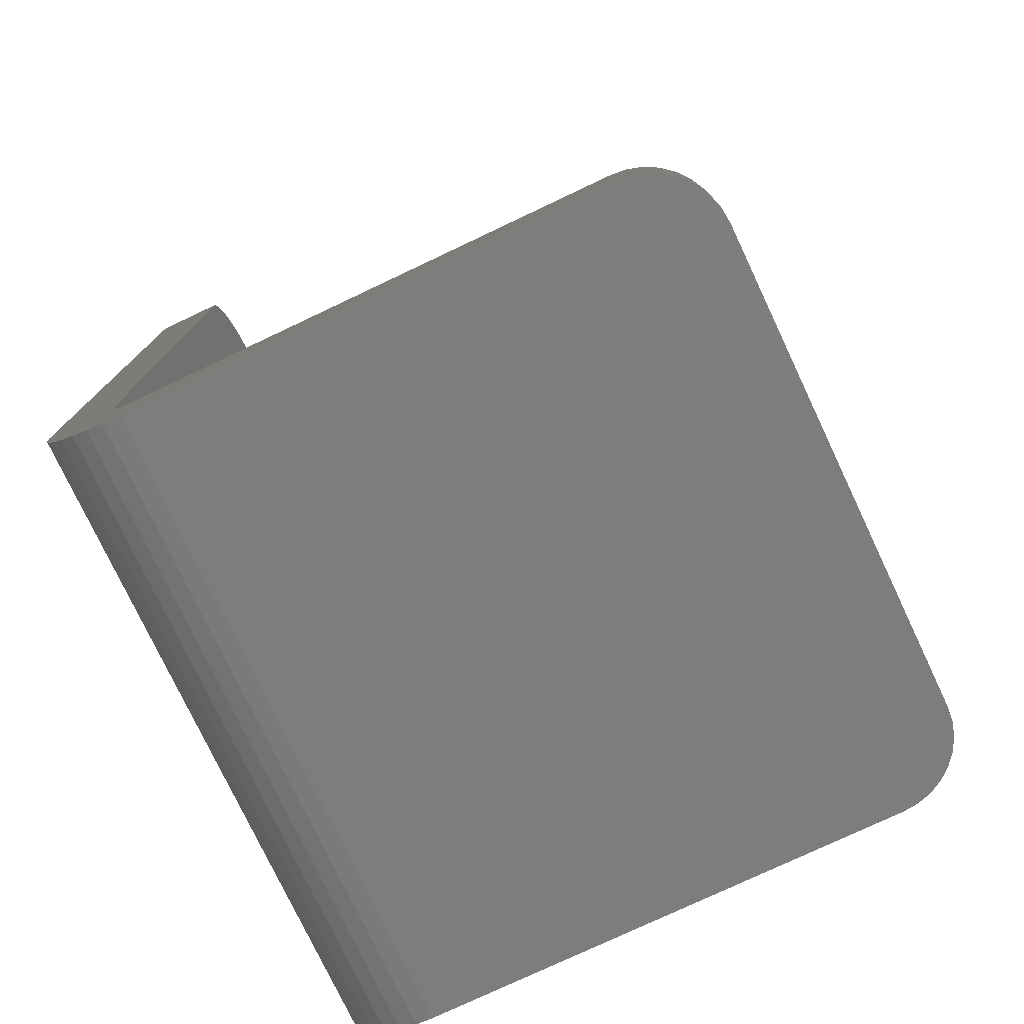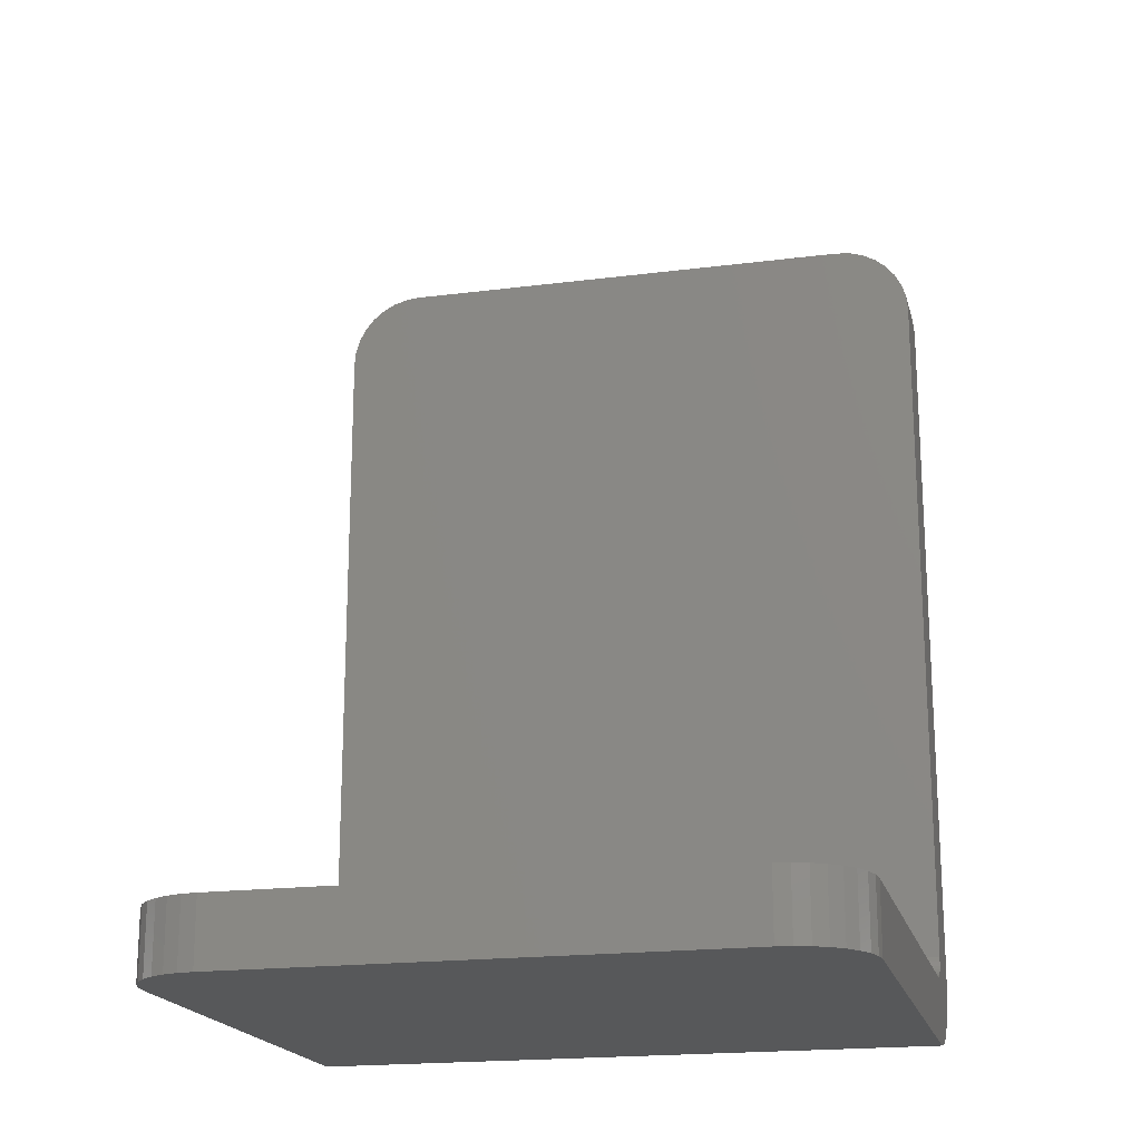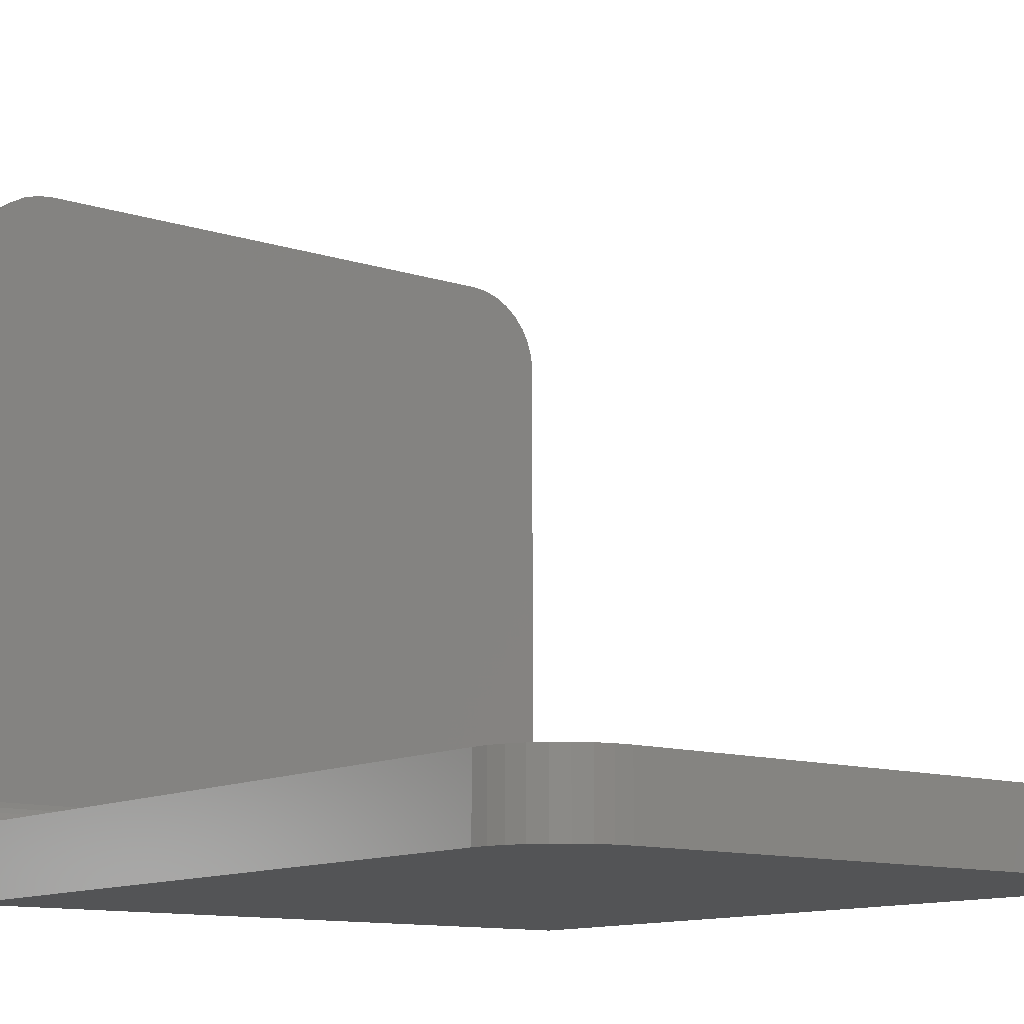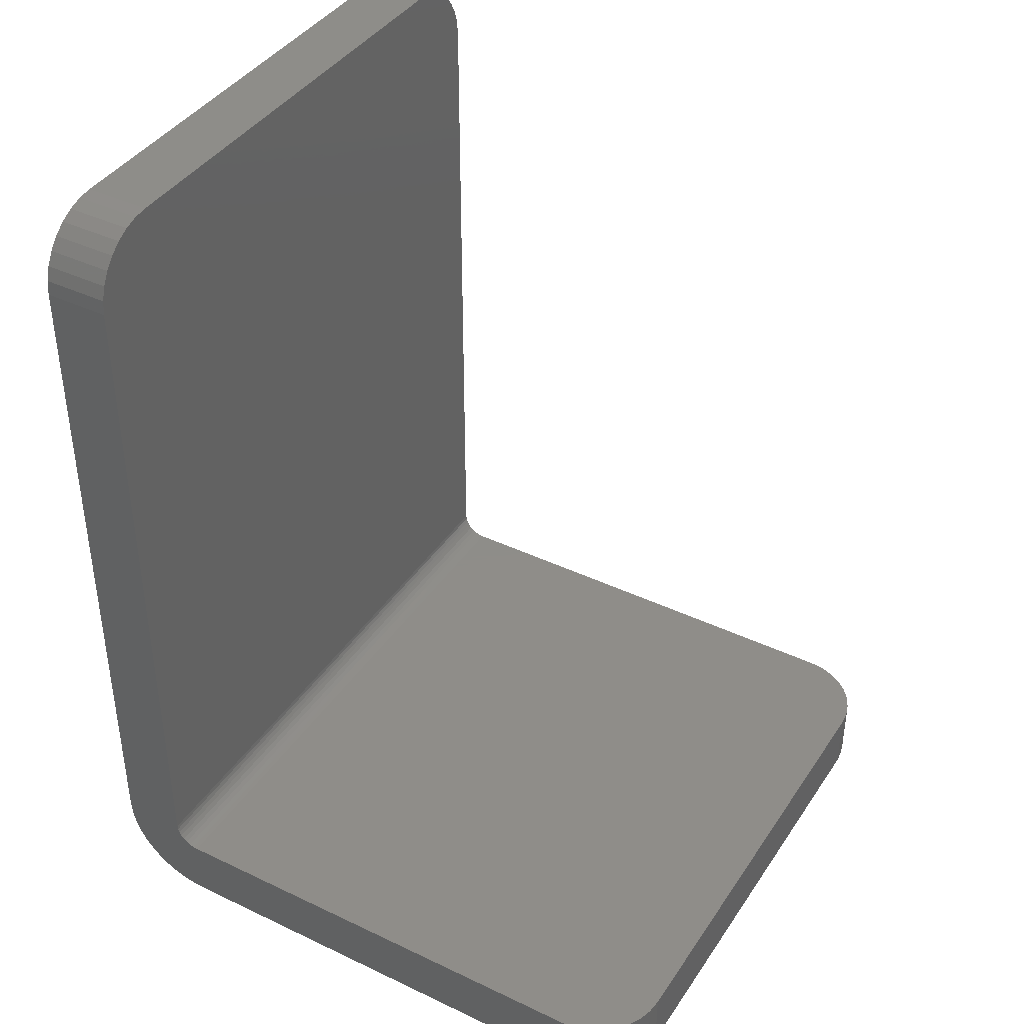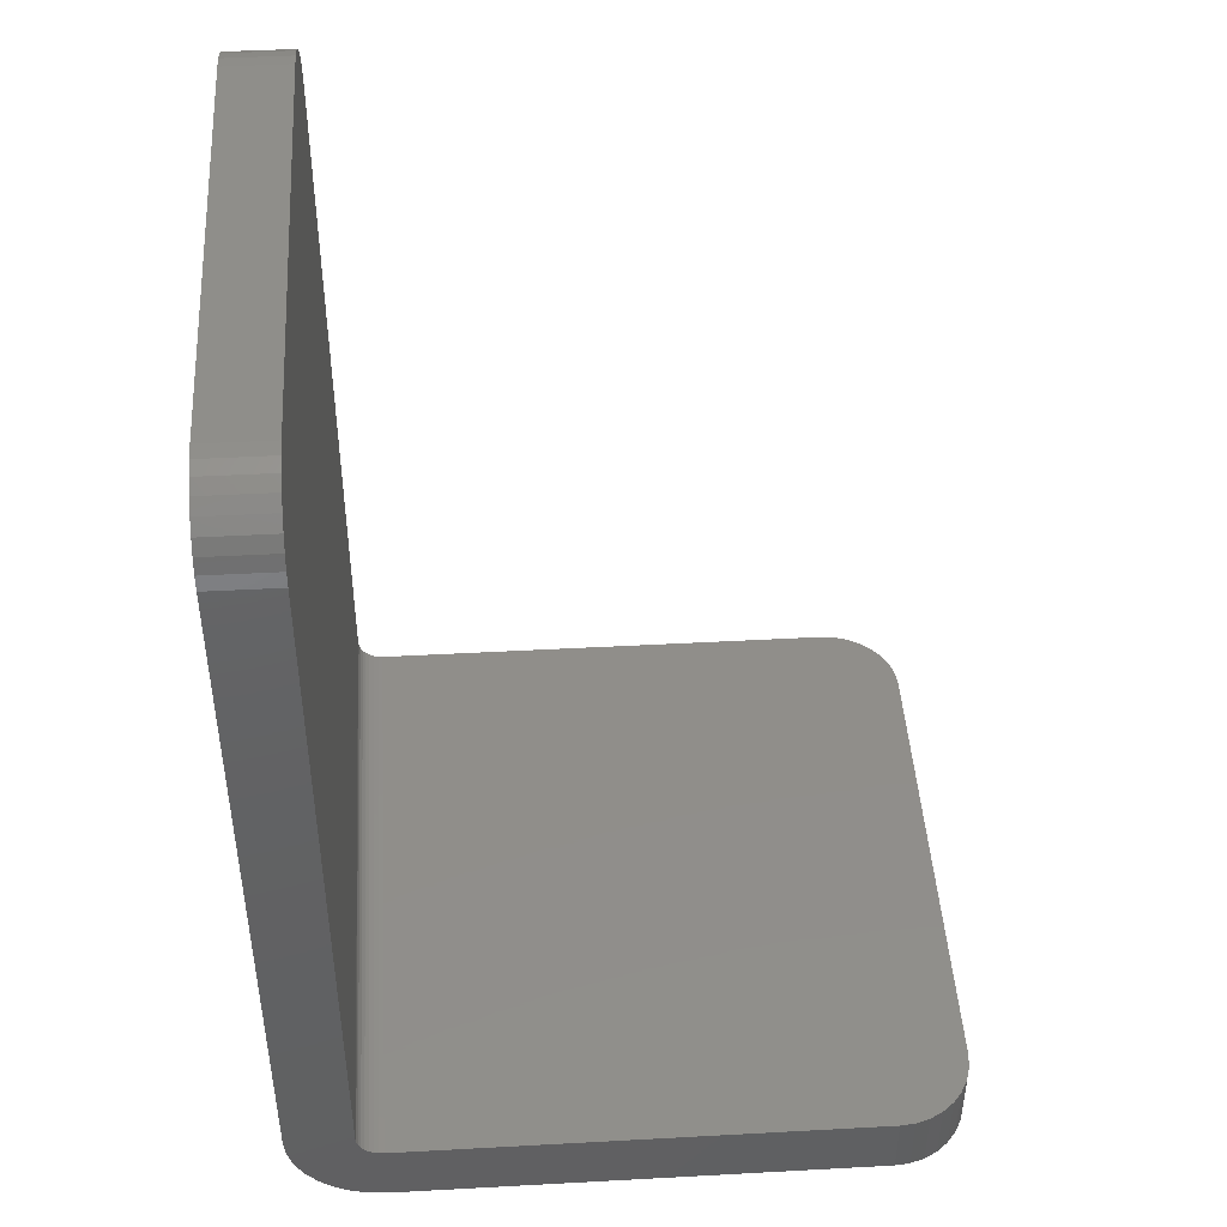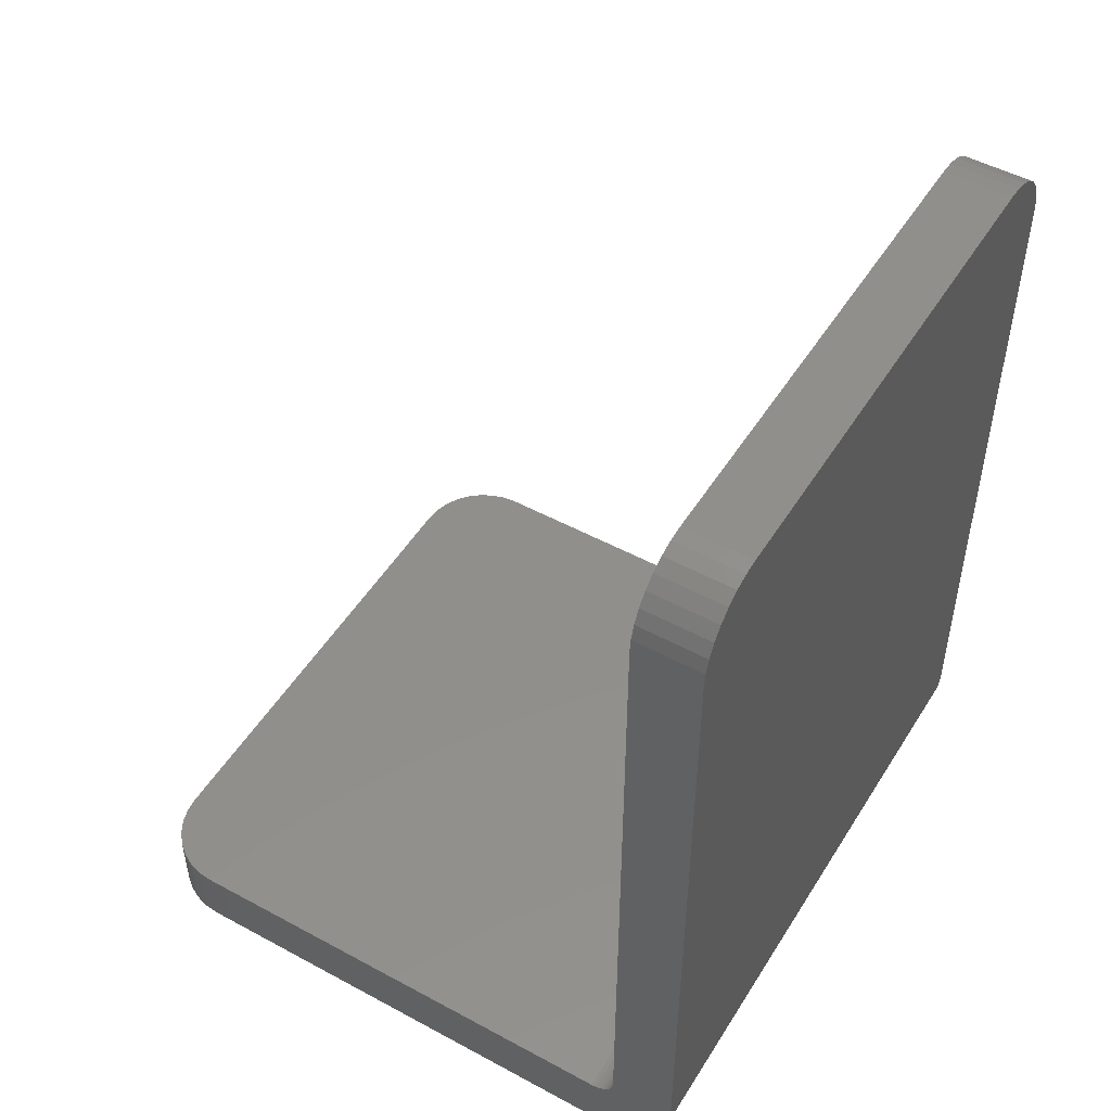
<metadata>
{"format":"stl","ext":"stl","renderer":"f3d","projection":"perspective","resolution":1024,"background":"white","views":[{"elev":-77.1,"azim":115.3,"up":"+Z"},{"elev":-19.1,"azim":-166.4,"up":"+Z"},{"elev":-11.5,"azim":-38.0,"up":"+Y"},{"elev":40.2,"azim":120.4,"up":"+Z"},{"elev":45.3,"azim":86.4,"up":"+Z"},{"elev":50.0,"azim":-59.2,"up":"+Z"}]}
</metadata>
<code>
# stl→obj: 108 verts, 212 faces
v 0.4609 4.163e-17 0.75
v 0.05031 3.963e-17 0.7488
v 0.4731 3.963e-17 0.7488
v 0.0625 4.163e-17 0.75
v 0.01053 3.8e-17 0.7222
v 0.5051 3.858e-17 0.7317
v 0.01831 3.858e-17 0.7317
v 0.4957 3.906e-17 0.7395
v 0.02778 3.906e-17 0.7395
v 0.4849 3.941e-17 0.7452
v 0.03858 3.941e-17 0.7452
v -7.656e-34 1.388e-17 0.1016
v 0.5234 1.388e-17 0.1016
v -3.253e-17 3.588e-17 0.6875
v 0.5234 3.588e-17 0.6875
v 0.001201 3.662e-17 0.6997
v 0.5222 3.662e-17 0.6997
v 0.004758 3.734e-17 0.7114
v 0.5187 3.734e-17 0.7114
v 0.5129 3.8e-17 0.7222
v 0.0625 0.05461 0.75
v 0.4609 0.05461 0.75
v 0.4731 0.05461 0.7488
v 0.05031 0.05461 0.7488
v 0.4849 0.05461 0.7452
v 0.03858 0.05461 0.7452
v 0.4957 0.05461 0.7395
v 0.02778 0.05461 0.7395
v 0.5051 0.05461 0.7317
v 0.01831 0.05461 0.7317
v 0.5129 0.05461 0.7222
v 0.5234 0.05461 0.1016
v -7.136e-34 0.05461 0.1016
v 0.5234 0.05461 0.6875
v -3.253e-17 0.05461 0.6875
v 0.5222 0.05461 0.6997
v 0.001201 0.05461 0.6997
v 0.5187 0.05461 0.7114
v 0.004758 0.05461 0.7114
v 0.01053 0.05461 0.7222
v 8.131e-19 0.001443 0.08691
v 2.218e-19 0.055 0.09757
v 4.35e-19 0.05616 0.09373
v 6.315e-19 0.05806 0.09019
v 8.038e-19 0.0606 0.08708
v 9.451e-19 0.06371 0.08454
v 1.137e-18 0.4699 0.08109
v 4.168e-18 0.4699 0.02648
v 4.168e-18 0.07508 0.02648
v 4.088e-18 0.06043 0.02792
v 3.851e-18 0.04635 0.0322
v 3.465e-18 0.03337 0.03913
v 2.947e-18 0.02199 0.04847
v 2.316e-18 0.01265 0.05985
v 1.595e-18 0.005715 0.07283
v 1.05e-18 0.06725 0.08264
v 1.115e-18 0.07109 0.08148
v 1.137e-18 0.07508 0.08109
v 0.5234 0.05616 0.09373
v 0.5234 0.055 0.09757
v 0.5234 0.001443 0.08691
v 0.5234 0.05806 0.09019
v 0.5234 0.0606 0.08708
v 0.5234 0.06371 0.08454
v 0.5234 0.4699 0.08109
v 0.5234 0.005715 0.07283
v 0.5234 0.01265 0.05985
v 0.5234 0.02199 0.04847
v 0.5234 0.03337 0.03913
v 0.5234 0.04635 0.0322
v 0.5234 0.06043 0.02792
v 0.5234 0.07508 0.02648
v 0.5234 0.4699 0.02648
v 0.5234 0.07508 0.08109
v 0.5234 0.07109 0.08148
v 0.5234 0.06725 0.08264
v 0.5222 0.4821 0.08109
v 0.5187 0.4938 0.08109
v 0.5129 0.5046 0.08109
v 0.5051 0.5141 0.08109
v 0.4957 0.5219 0.08109
v 0.4849 0.5276 0.08109
v 0.4731 0.5312 0.08109
v 0.4609 0.5324 0.08109
v 0.0625 0.5324 0.08109
v 0.05031 0.5312 0.08109
v 0.03858 0.5276 0.08109
v 0.02778 0.5219 0.08109
v 0.01831 0.5141 0.08109
v 0.01053 0.5046 0.08109
v 0.004758 0.4938 0.08109
v 0.001201 0.4821 0.08109
v 0.0625 0.5324 0.02648
v 0.4609 0.5324 0.02648
v 0.001201 0.4821 0.02648
v 0.4731 0.5312 0.02648
v 0.4849 0.5276 0.02648
v 0.4957 0.5219 0.02648
v 0.5051 0.5141 0.02648
v 0.5129 0.5046 0.02648
v 0.5187 0.4938 0.02648
v 0.5222 0.4821 0.02648
v 0.004758 0.4938 0.02648
v 0.01053 0.5046 0.02648
v 0.01831 0.5141 0.02648
v 0.02778 0.5219 0.02648
v 0.03858 0.5276 0.02648
v 0.05031 0.5312 0.02648
f 1 2 3
f 1 4 2
f 5 6 7
f 7 6 8
f 7 8 9
f 9 8 10
f 9 10 11
f 11 10 3
f 11 3 2
f 12 13 14
f 14 13 15
f 14 15 16
f 16 15 17
f 16 17 18
f 18 17 19
f 18 19 5
f 5 19 20
f 5 20 6
f 21 4 22
f 22 4 1
f 21 23 24
f 21 22 23
f 24 23 25
f 24 25 26
f 26 25 27
f 26 27 28
f 28 27 29
f 28 29 30
f 30 29 31
f 32 33 34
f 34 33 35
f 34 35 36
f 36 35 37
f 36 37 38
f 38 37 39
f 38 39 31
f 31 39 40
f 31 40 30
f 41 42 43
f 41 43 44
f 45 41 44
f 41 45 46
f 12 14 35
f 12 35 33
f 12 33 42
f 12 42 41
f 47 48 49
f 47 49 50
f 47 50 51
f 47 51 52
f 47 52 53
f 47 53 54
f 47 54 55
f 55 41 46
f 55 46 56
f 55 56 57
f 55 57 58
f 55 58 47
f 35 14 37
f 37 14 16
f 37 16 39
f 39 16 18
f 39 18 40
f 40 18 5
f 40 5 30
f 30 5 7
f 30 7 28
f 28 7 9
f 28 9 26
f 26 9 11
f 26 11 24
f 24 11 2
f 24 2 21
f 21 2 4
f 59 60 61
f 62 59 61
f 62 61 63
f 64 63 61
f 13 61 60
f 13 60 32
f 13 32 34
f 13 34 15
f 65 66 67
f 65 67 68
f 65 68 69
f 65 69 70
f 65 70 71
f 65 71 72
f 65 72 73
f 66 65 74
f 66 74 75
f 66 75 76
f 66 76 64
f 66 64 61
f 22 1 23
f 23 1 3
f 23 3 25
f 25 3 10
f 25 10 27
f 27 10 8
f 27 8 29
f 29 8 6
f 29 6 31
f 31 6 20
f 31 20 38
f 38 20 19
f 38 19 36
f 36 19 17
f 36 17 34
f 34 17 15
f 74 65 77
f 74 77 78
f 74 78 79
f 74 79 80
f 74 80 81
f 74 81 82
f 74 82 83
f 74 83 84
f 74 84 85
f 74 85 58
f 85 86 87
f 85 87 88
f 85 88 89
f 85 89 90
f 85 90 91
f 85 91 92
f 85 92 47
f 85 47 58
f 93 85 94
f 94 85 84
f 48 95 49
f 72 49 93
f 72 93 94
f 72 94 96
f 72 96 97
f 72 97 98
f 72 98 99
f 72 99 100
f 72 100 101
f 72 101 102
f 72 102 73
f 93 49 95
f 93 95 103
f 93 103 104
f 93 104 105
f 93 105 106
f 93 106 107
f 93 107 108
f 94 84 96
f 96 84 83
f 96 83 97
f 97 83 82
f 97 82 98
f 98 82 81
f 98 81 99
f 99 81 80
f 99 80 100
f 100 80 79
f 100 79 101
f 101 79 78
f 101 78 102
f 102 78 77
f 102 77 73
f 73 77 65
f 48 47 95
f 95 47 92
f 95 92 103
f 103 92 91
f 103 91 104
f 104 91 90
f 104 90 105
f 105 90 89
f 105 89 106
f 106 89 88
f 106 88 107
f 107 88 87
f 107 87 108
f 108 87 86
f 108 86 93
f 93 86 85
f 45 64 46
f 46 64 76
f 46 76 56
f 56 76 75
f 56 75 57
f 57 75 74
f 57 74 58
f 64 45 63
f 63 45 44
f 63 44 62
f 62 44 43
f 62 43 59
f 59 43 42
f 59 42 60
f 60 42 33
f 60 33 32
f 49 72 50
f 50 72 71
f 50 71 51
f 51 71 70
f 51 70 52
f 52 70 69
f 52 69 53
f 53 69 68
f 53 68 54
f 54 68 67
f 54 67 55
f 55 67 66
f 55 66 41
f 41 66 61
f 41 61 12
f 12 61 13

</code>
